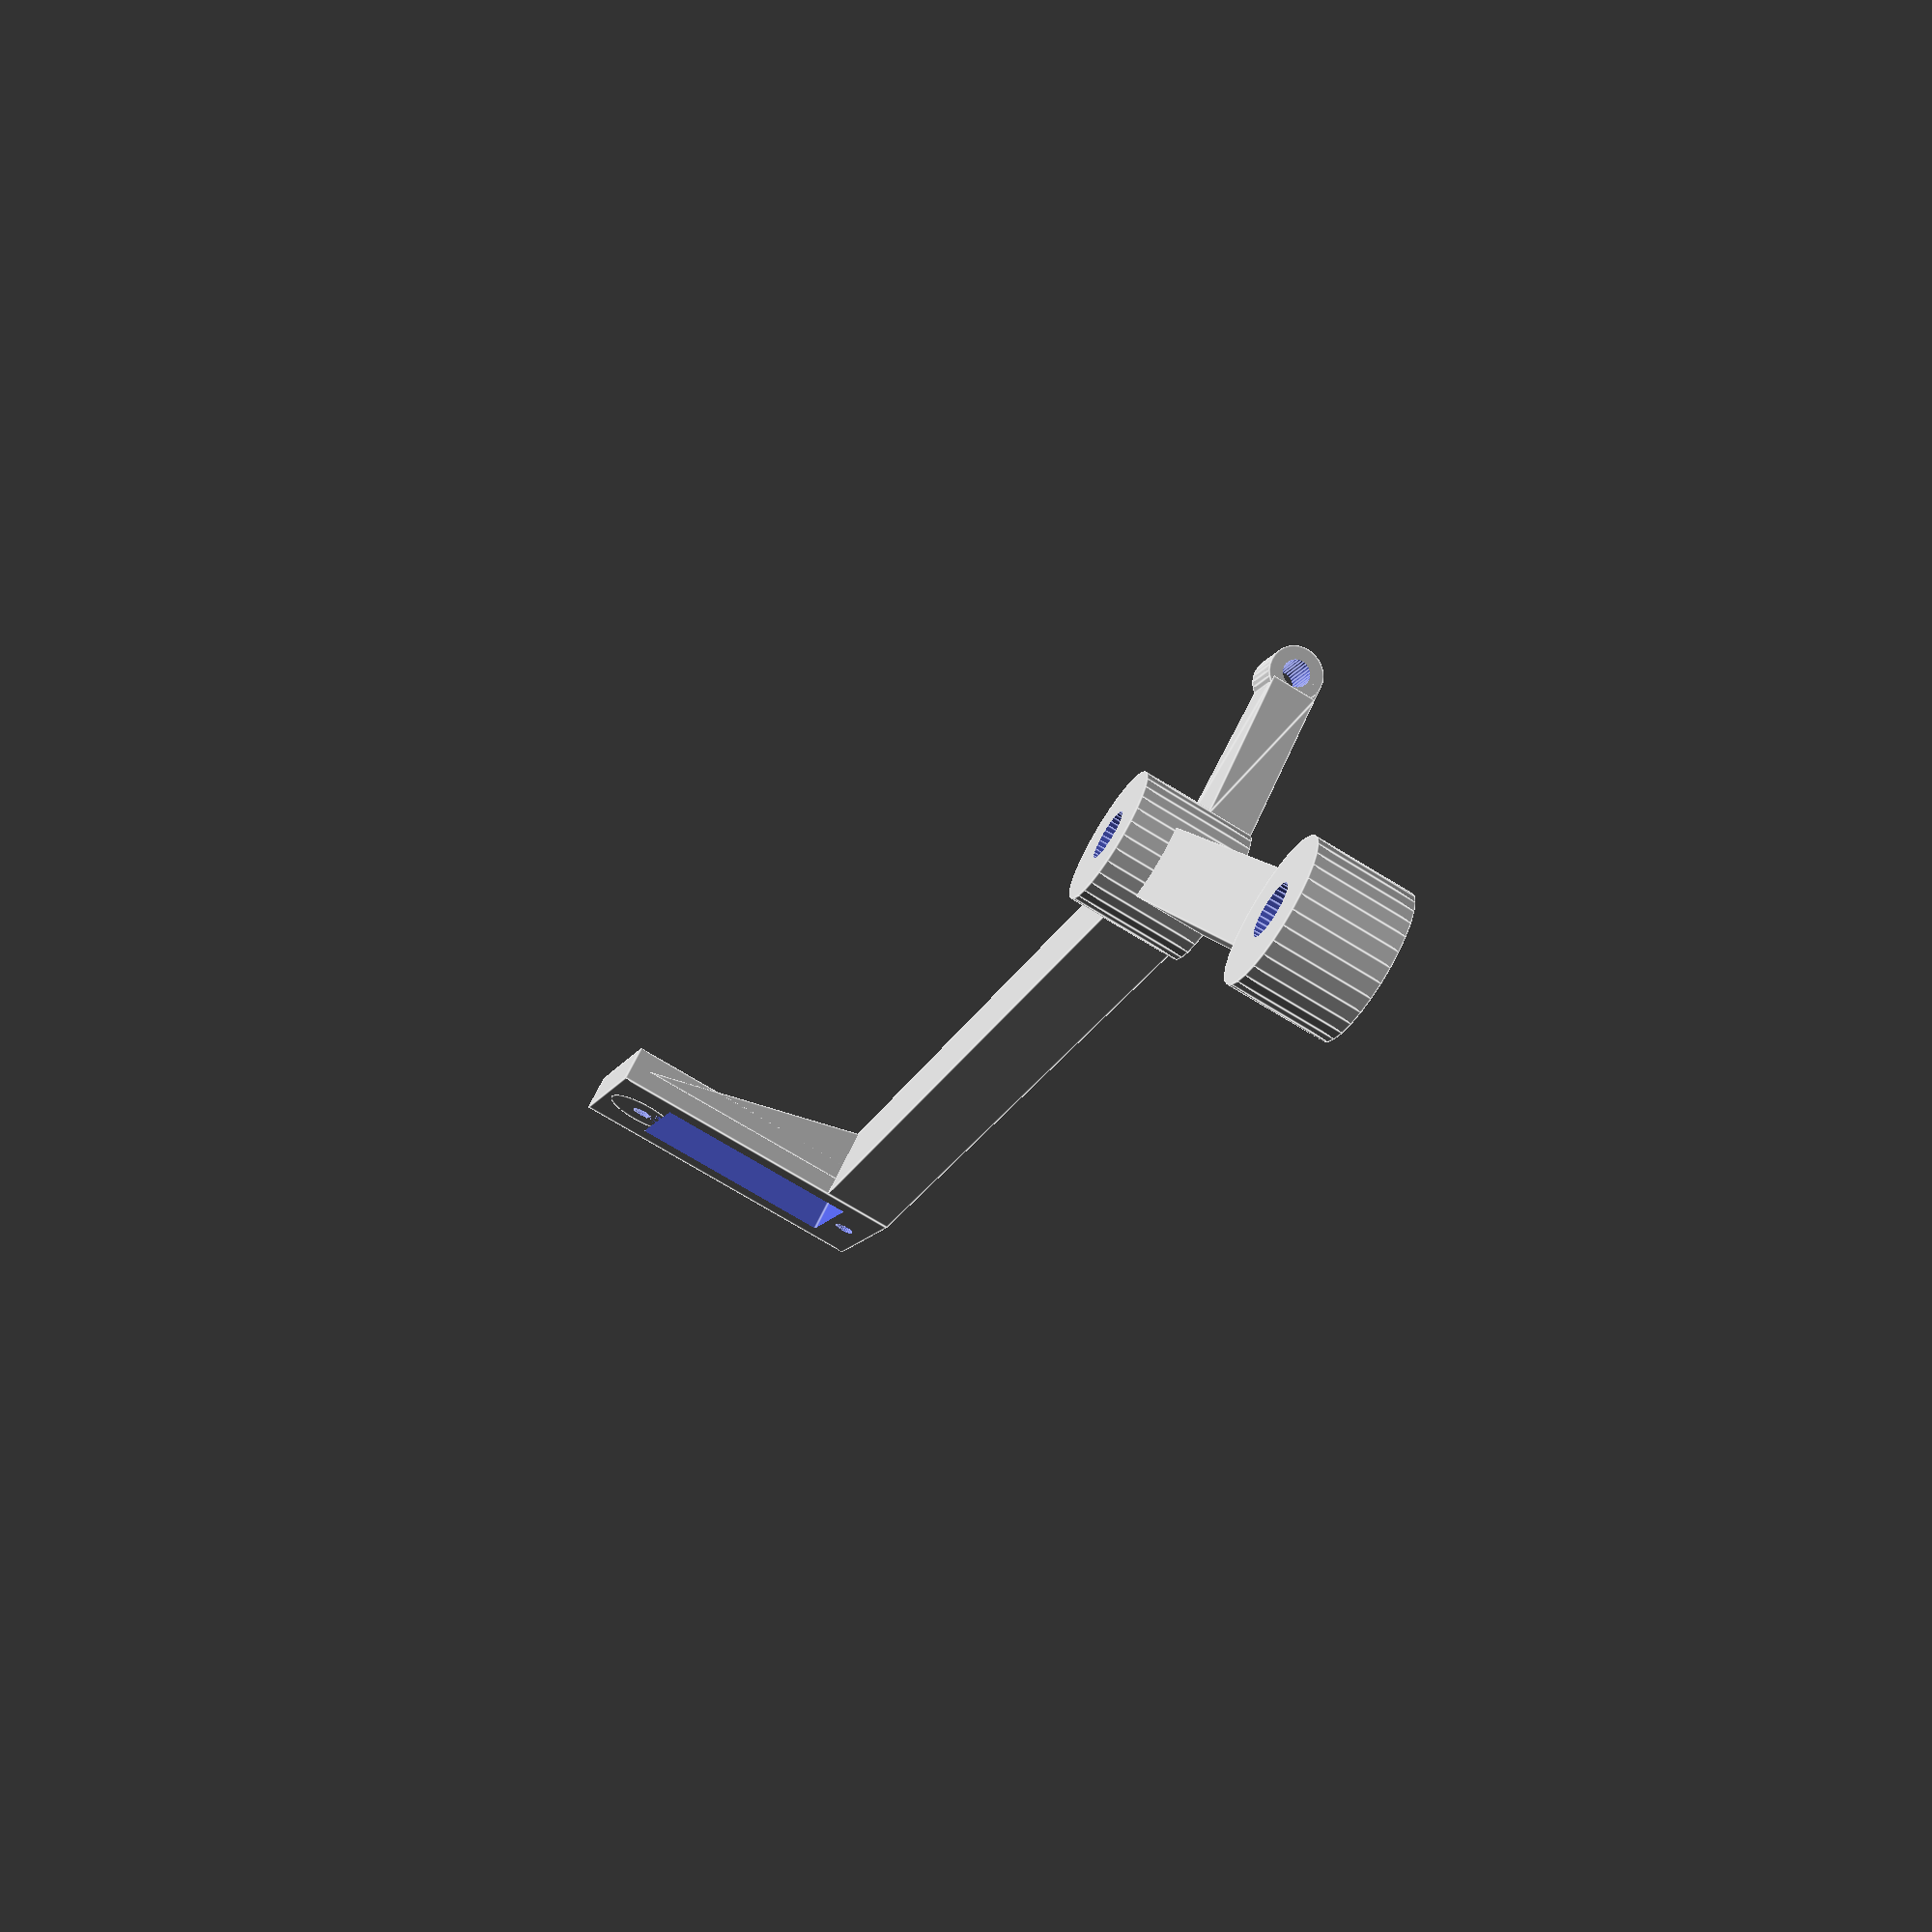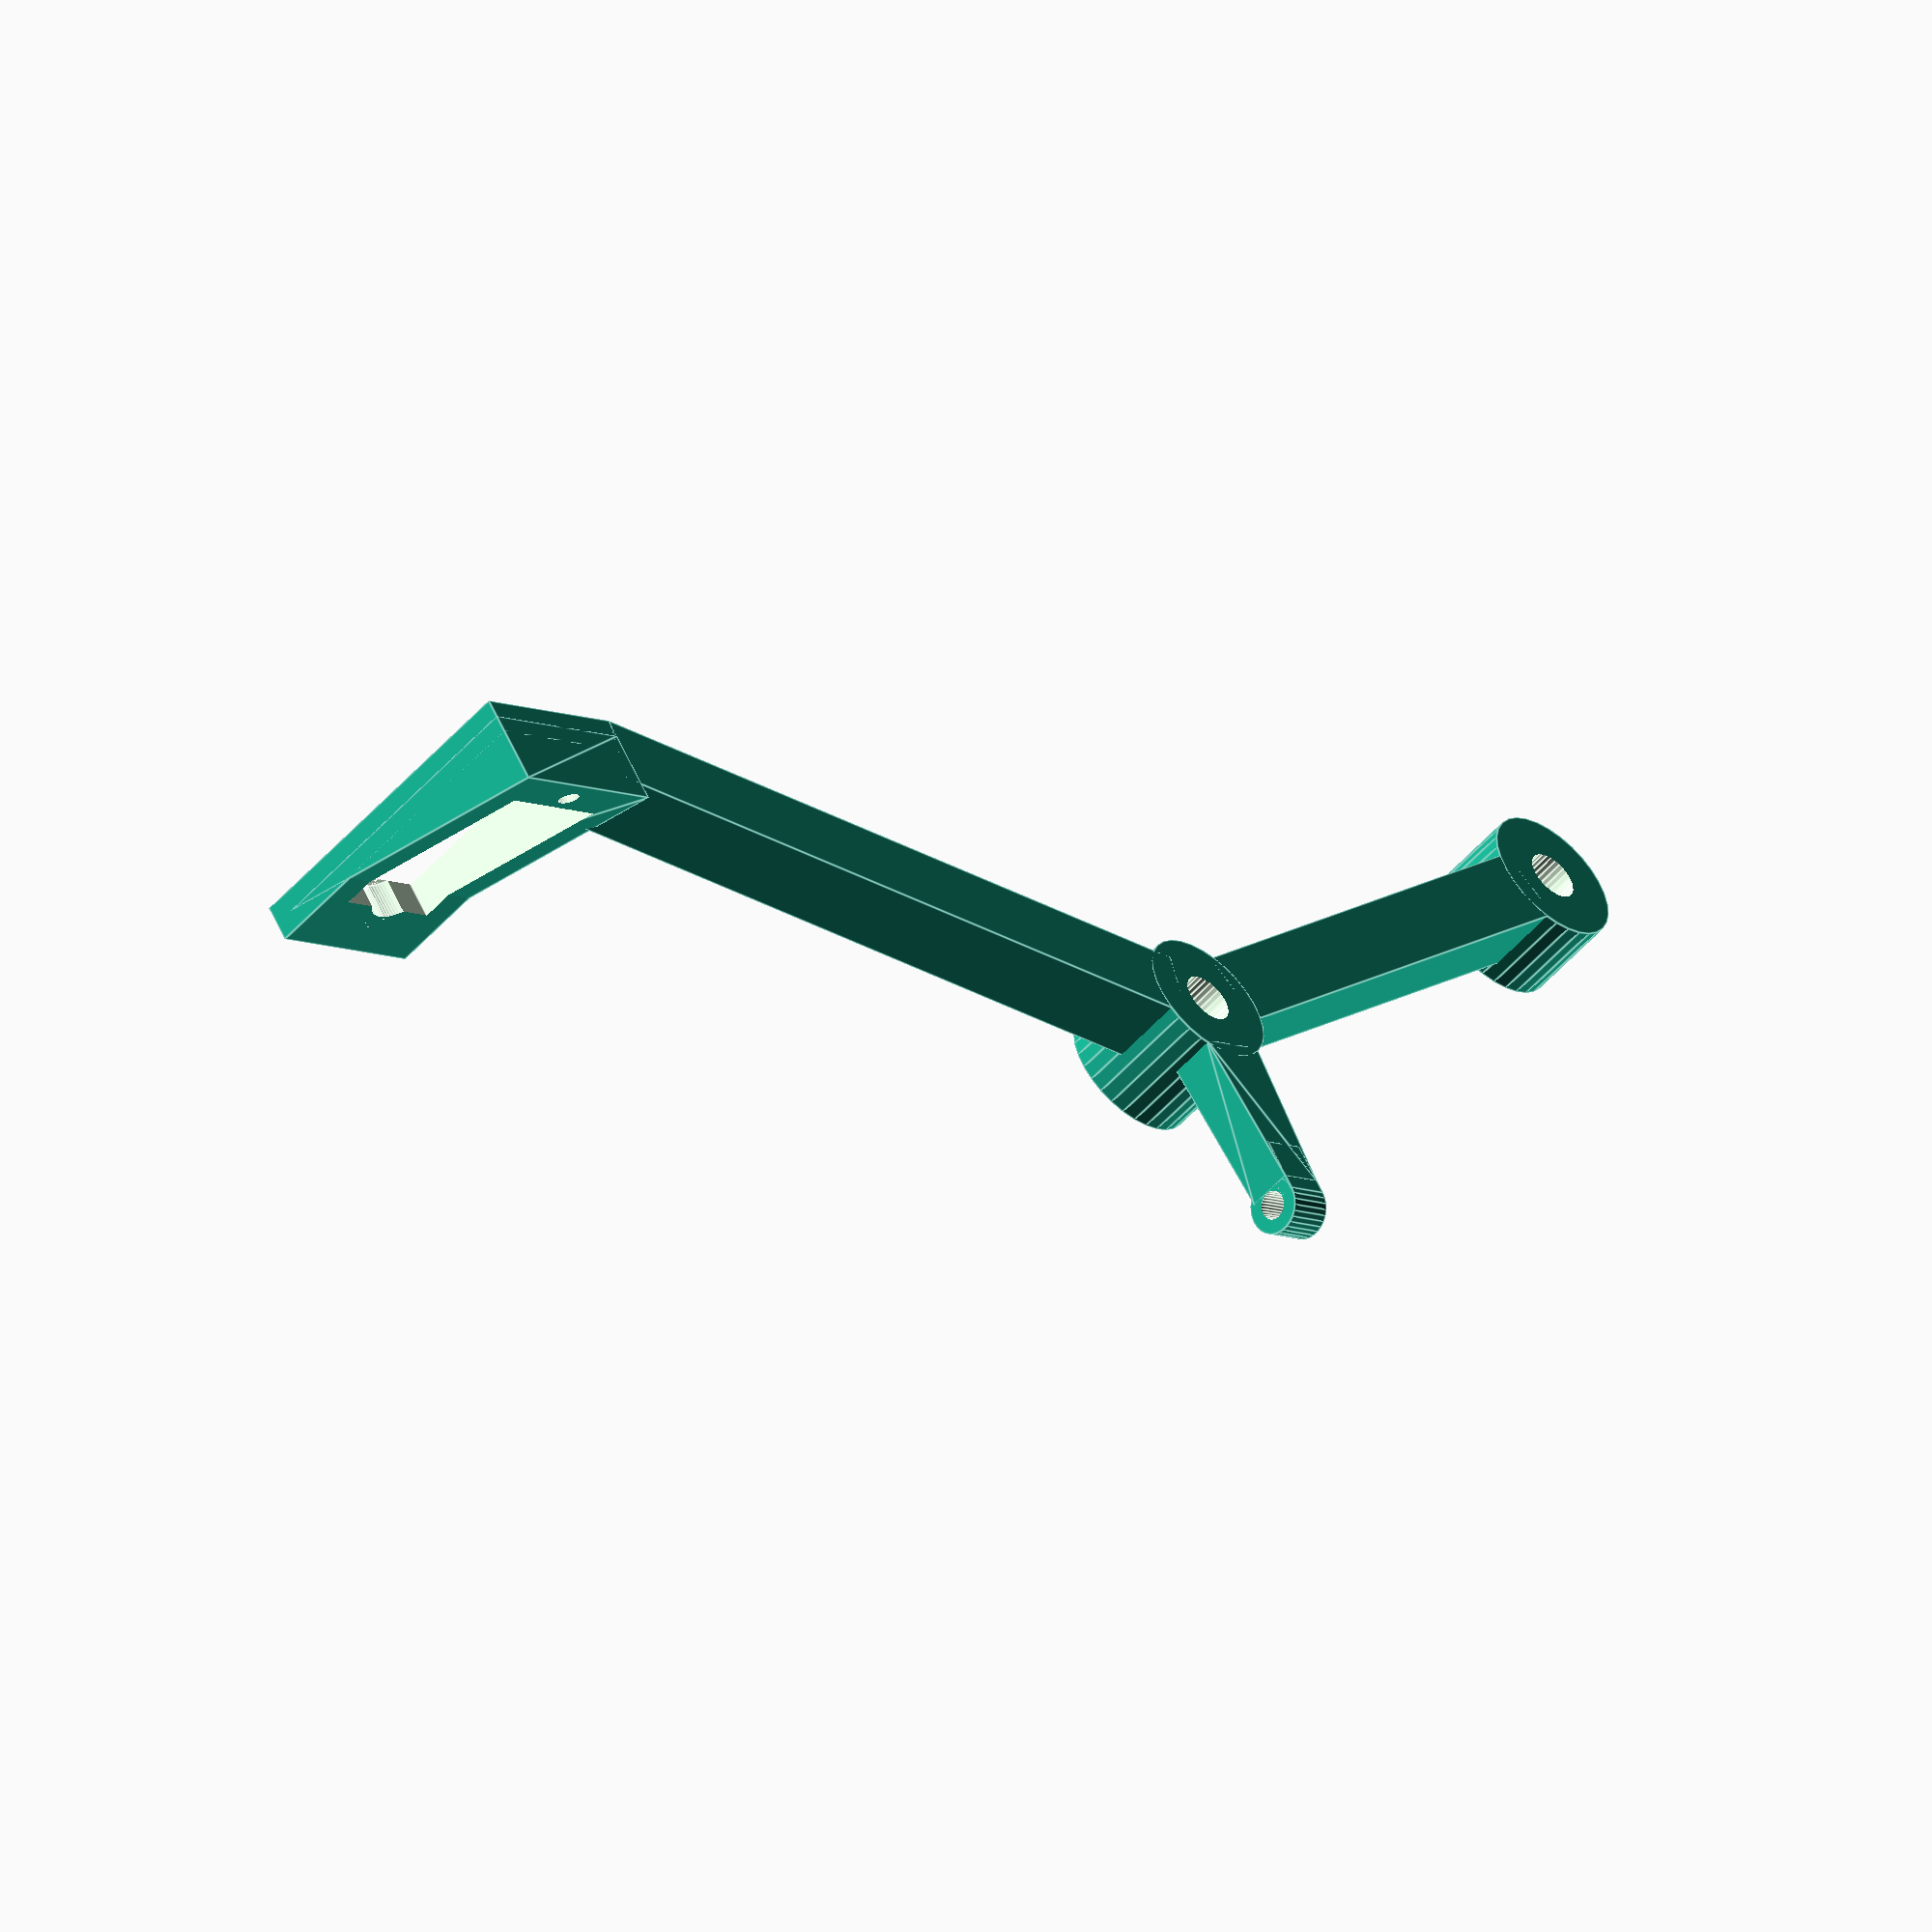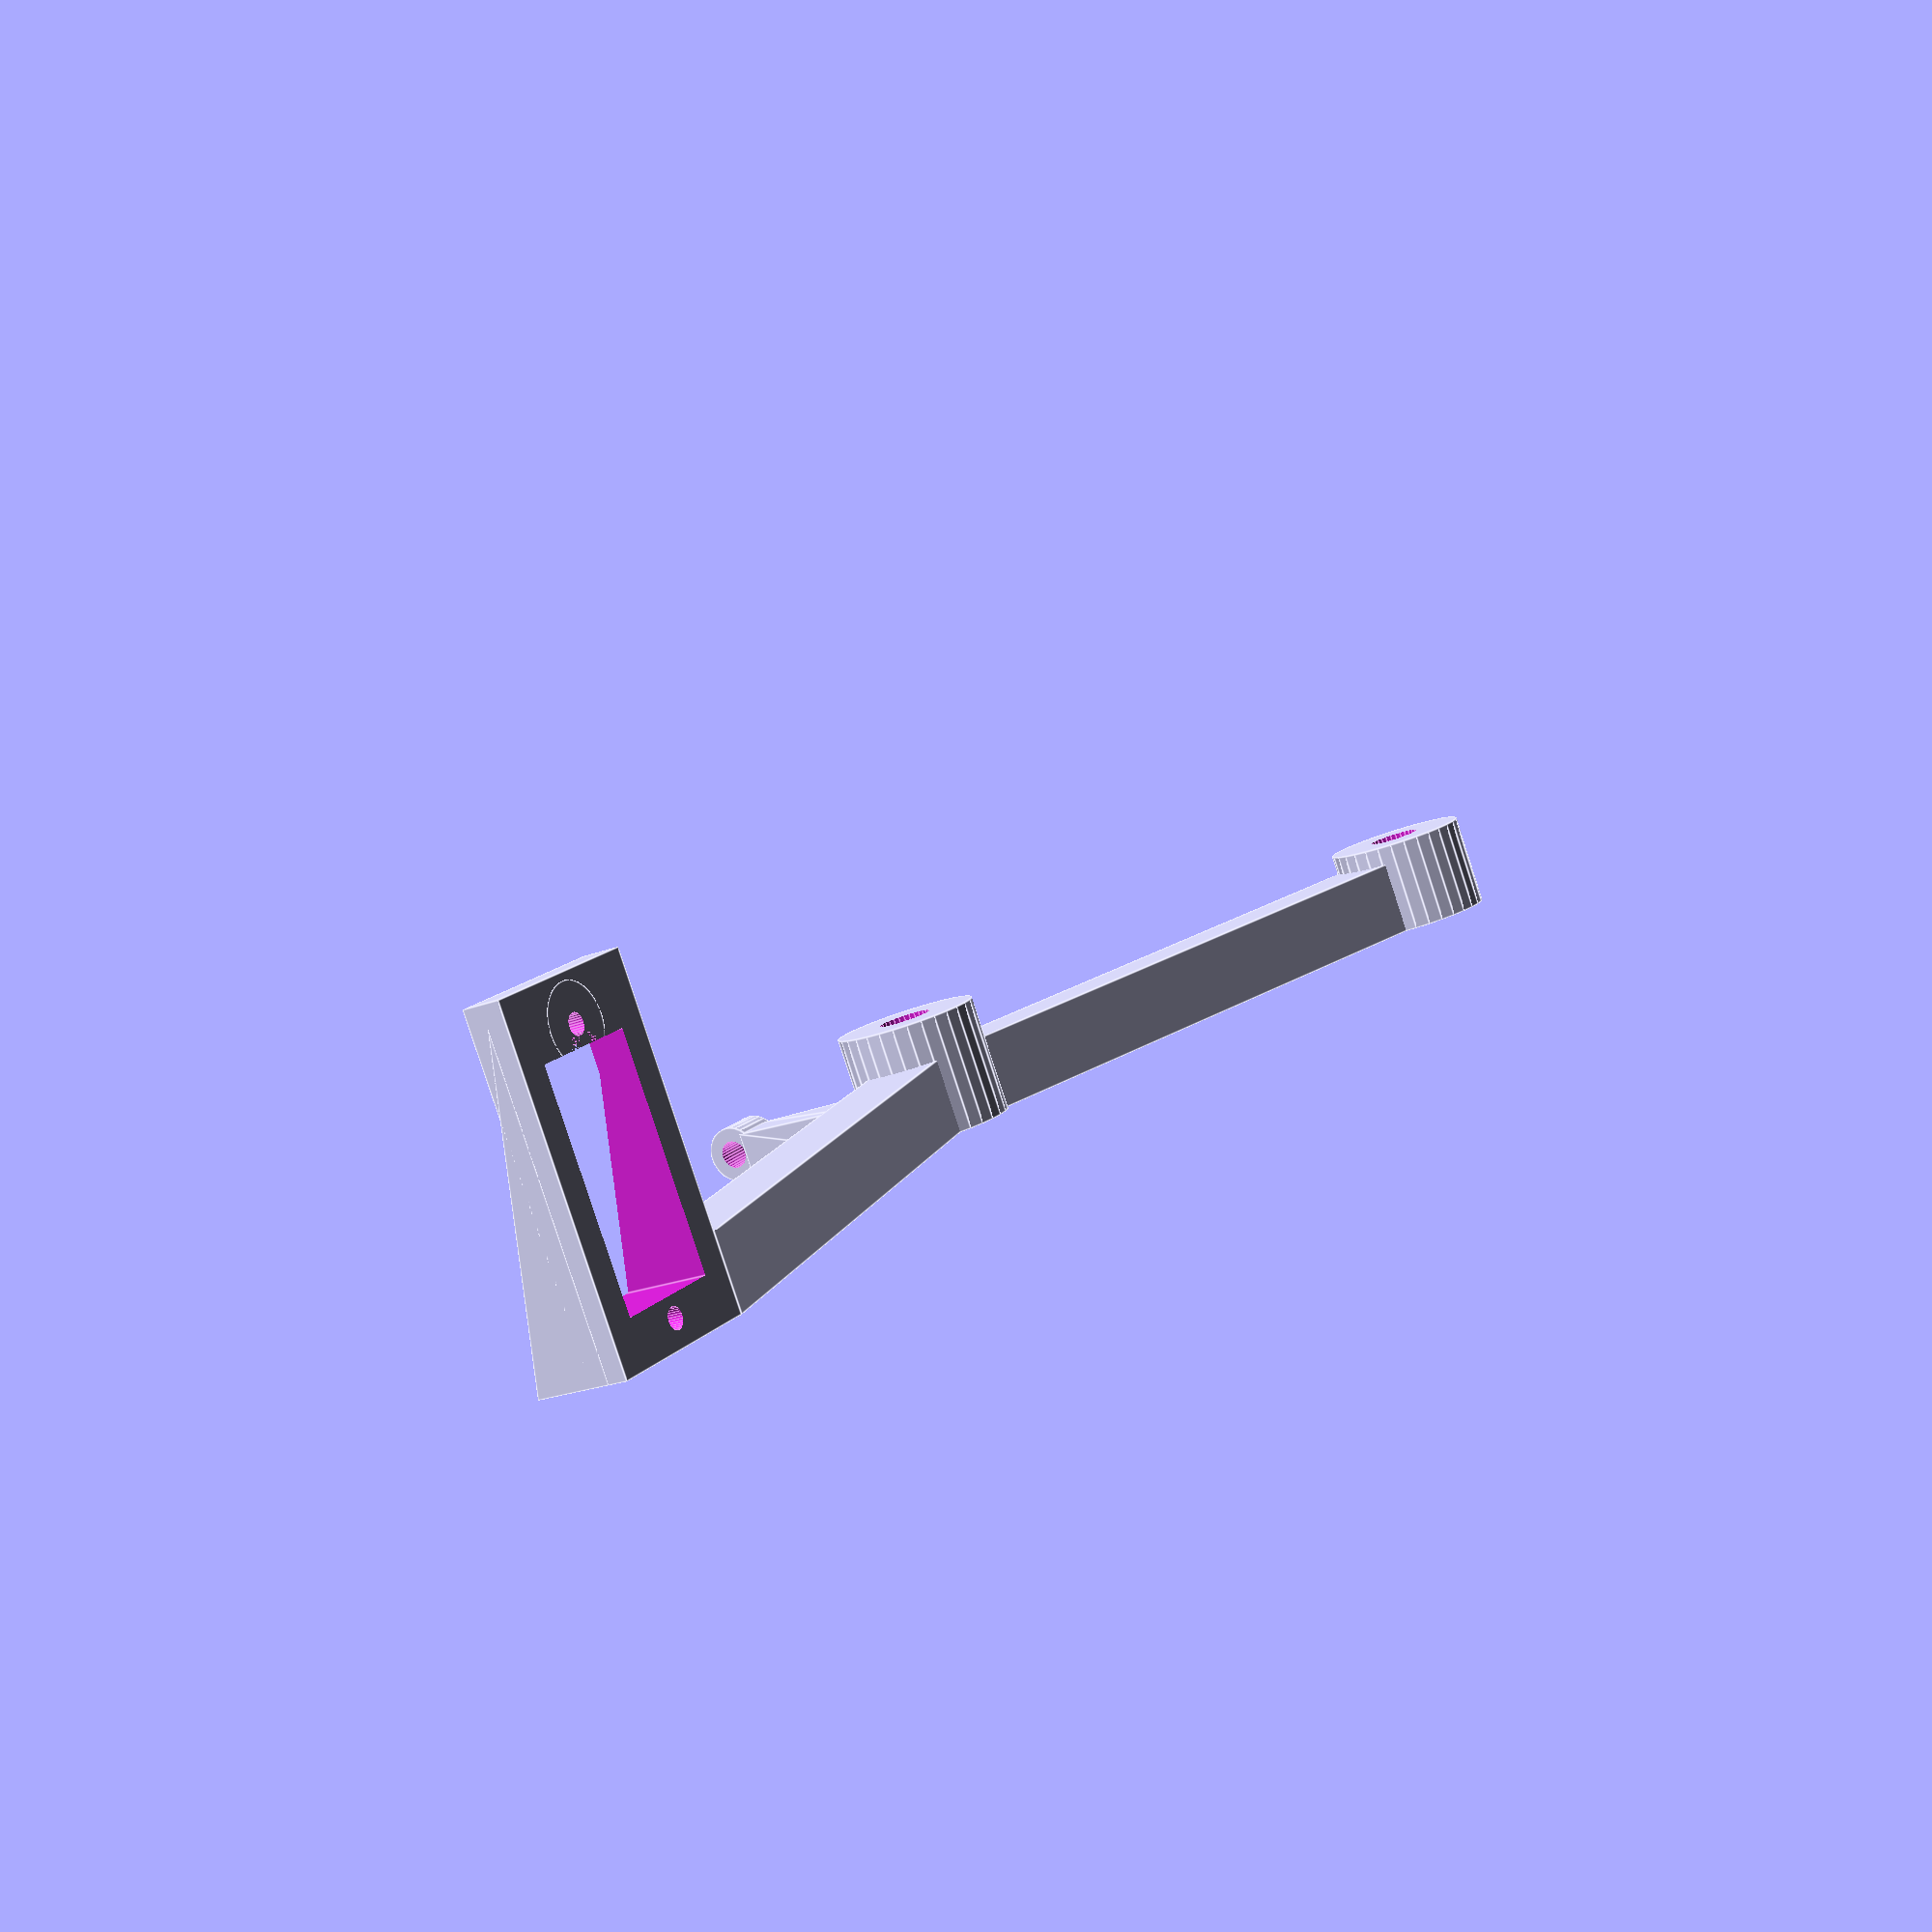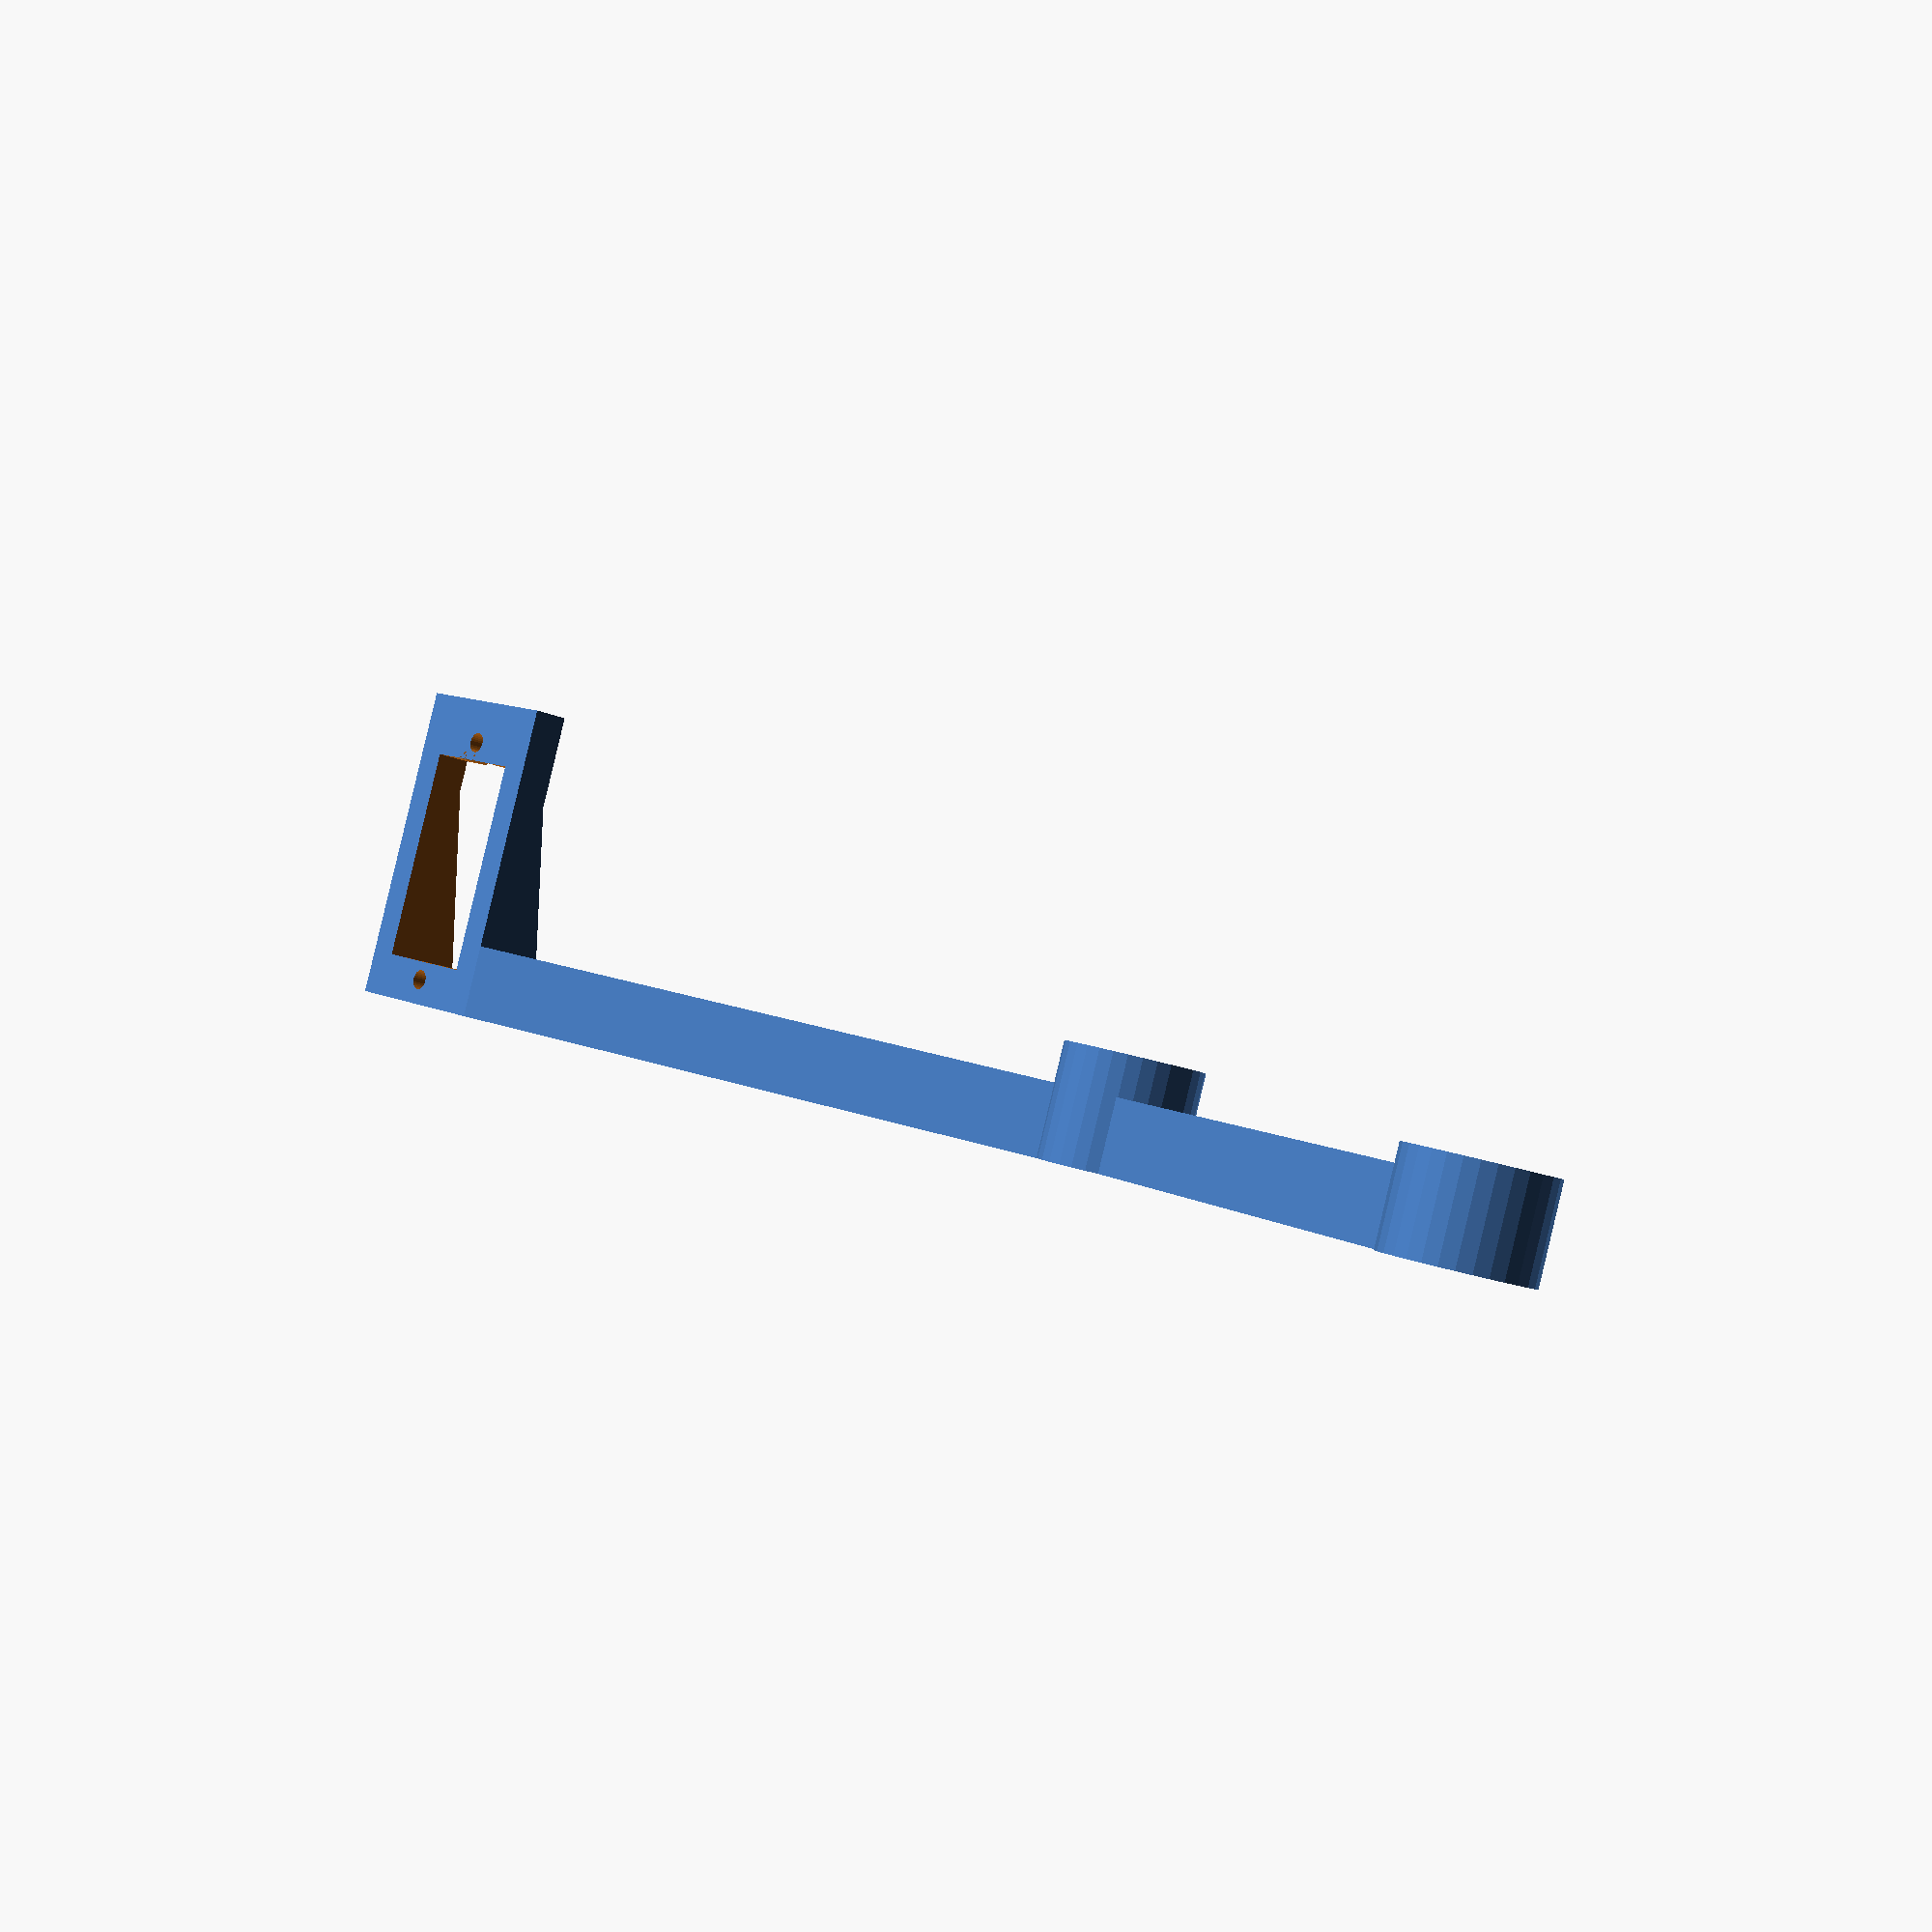
<openscad>
$fn=30;

translate([4,-82.5,0])rotate([0,-90,-15])
translate([16.5,-9.5,0])
servo_bracket();

translate([-4,-82.5,0])cube([8,78.5,8]);

difference(){
cylinder(d=15,h=12.5);
translate([0,0,-1])cylinder(d=5.5,h=14);
}

rotate([0,0,145])
translate([-4,-70,0])cube([8,64.5,8]);

rotate([0,0,145])translate([0,-75,0])
difference(){
cylinder(d=15,h=10);
translate([0,0,-1])cylinder(d=5.5,h=12);
}

rotate([0,0,75]) translate([0,6,0])
linear_extrude(height=5)
polygon([[-4,0],[4,0],[2.5,17.5],[-2.5,17.5]]);

rotate([0,0,75]) translate([-2.5,19,0])
cube([5,6,1.5]);

translate([0,0,3])rotate([0,0,75]) 
translate([0,25,0])rotate([0,90,0])
difference(){
cylinder(d=6,h=5,center=true);
cylinder(d=3,h=7,center=true);
}

module servo_bracket(){
difference(){
union(){
translate([1,0,2])cube([35,19,4],center=true);
translate([0,9.5,2])
rotate([90,0,0])linear_extrude(height=19)
polygon([[-16.5,0],[16.5,0],[-16.5,8]]);
translate([13.75,0,0])cylinder(d=8,h=2,$fn=60);
}
cube([23.4,12.4,50],center=true);
translate([13.75,0,-1])cylinder(d=2.2,h=5,$fn=30);
translate([-13.75,0,-1])cylinder(d=2.2,h=50,$fn=30);
translate([10,0,0])cylinder(d=6,h=12,$fn=60);
}
}

</openscad>
<views>
elev=252.1 azim=310.6 roll=121.6 proj=p view=edges
elev=232.5 azim=107.1 roll=40.0 proj=o view=edges
elev=84.1 azim=15.7 roll=18.1 proj=p view=edges
elev=271.2 azim=301.6 roll=193.4 proj=p view=wireframe
</views>
